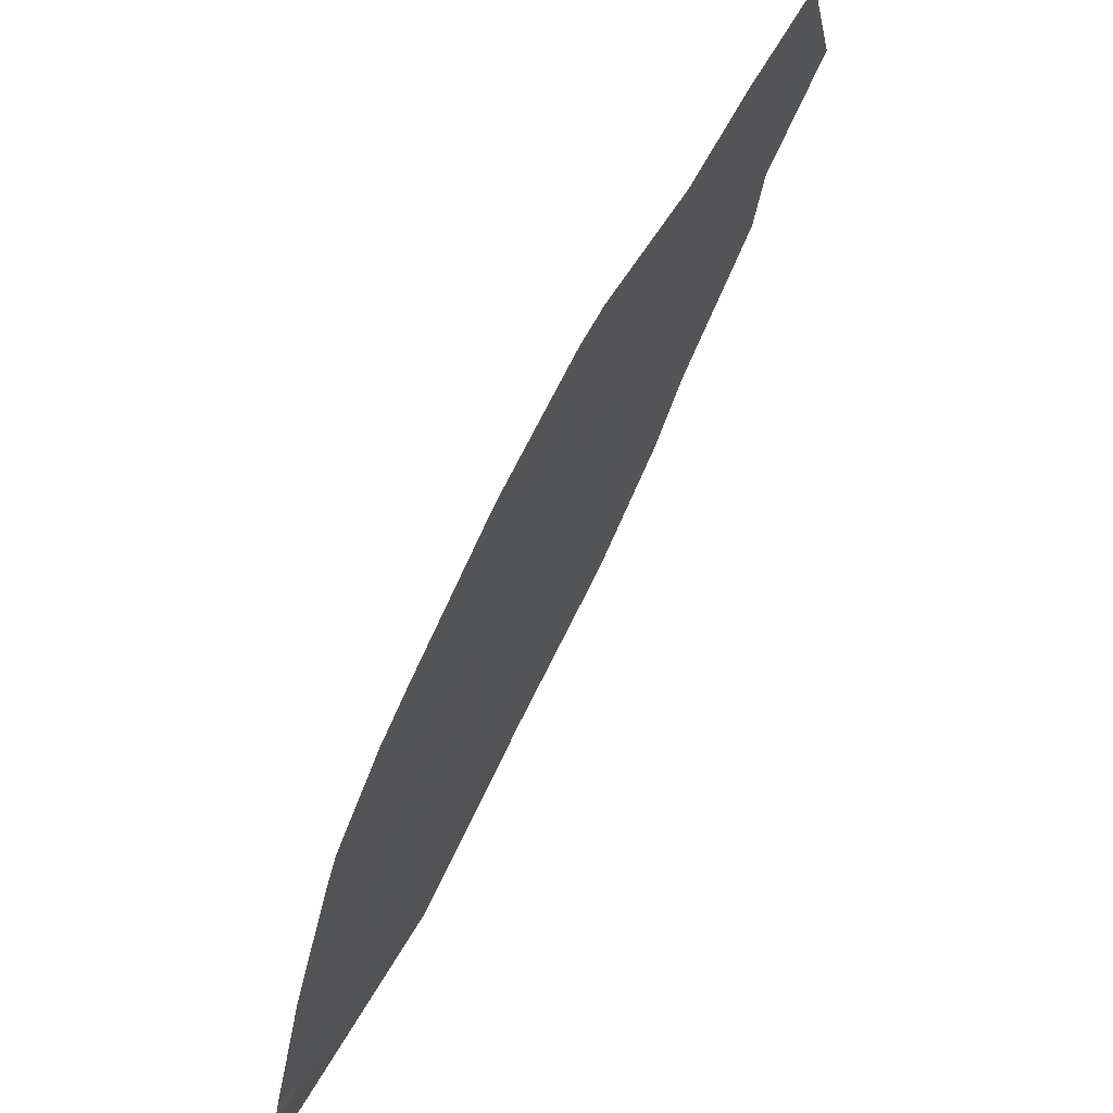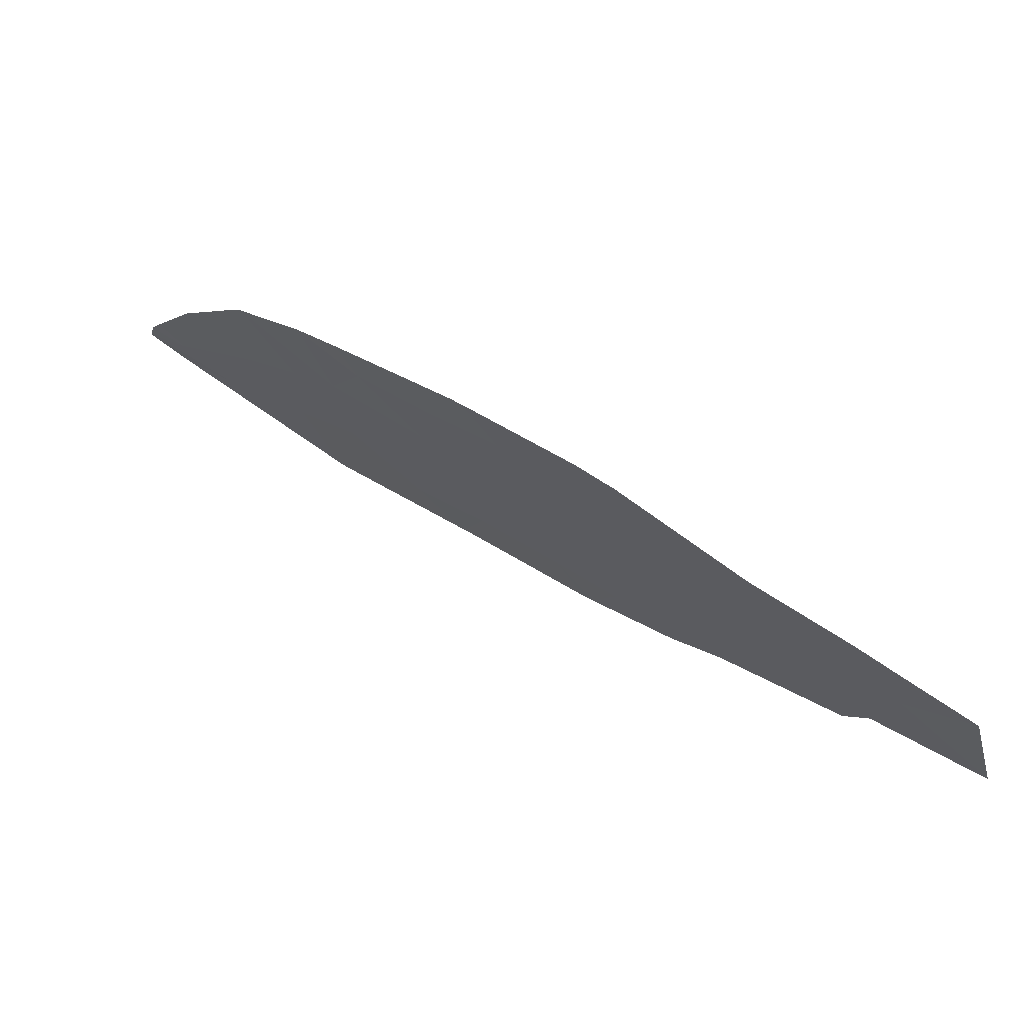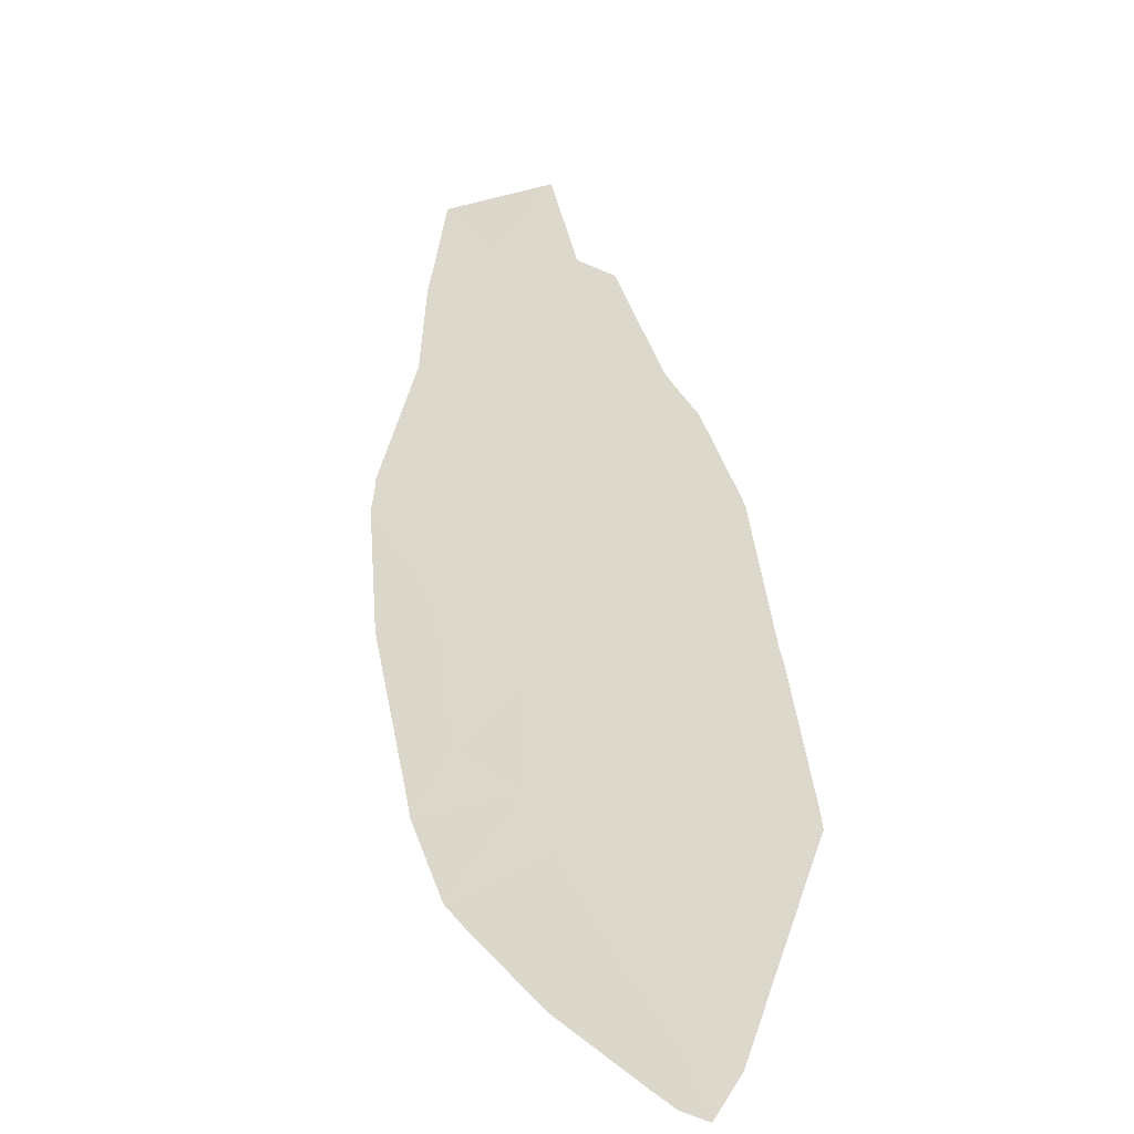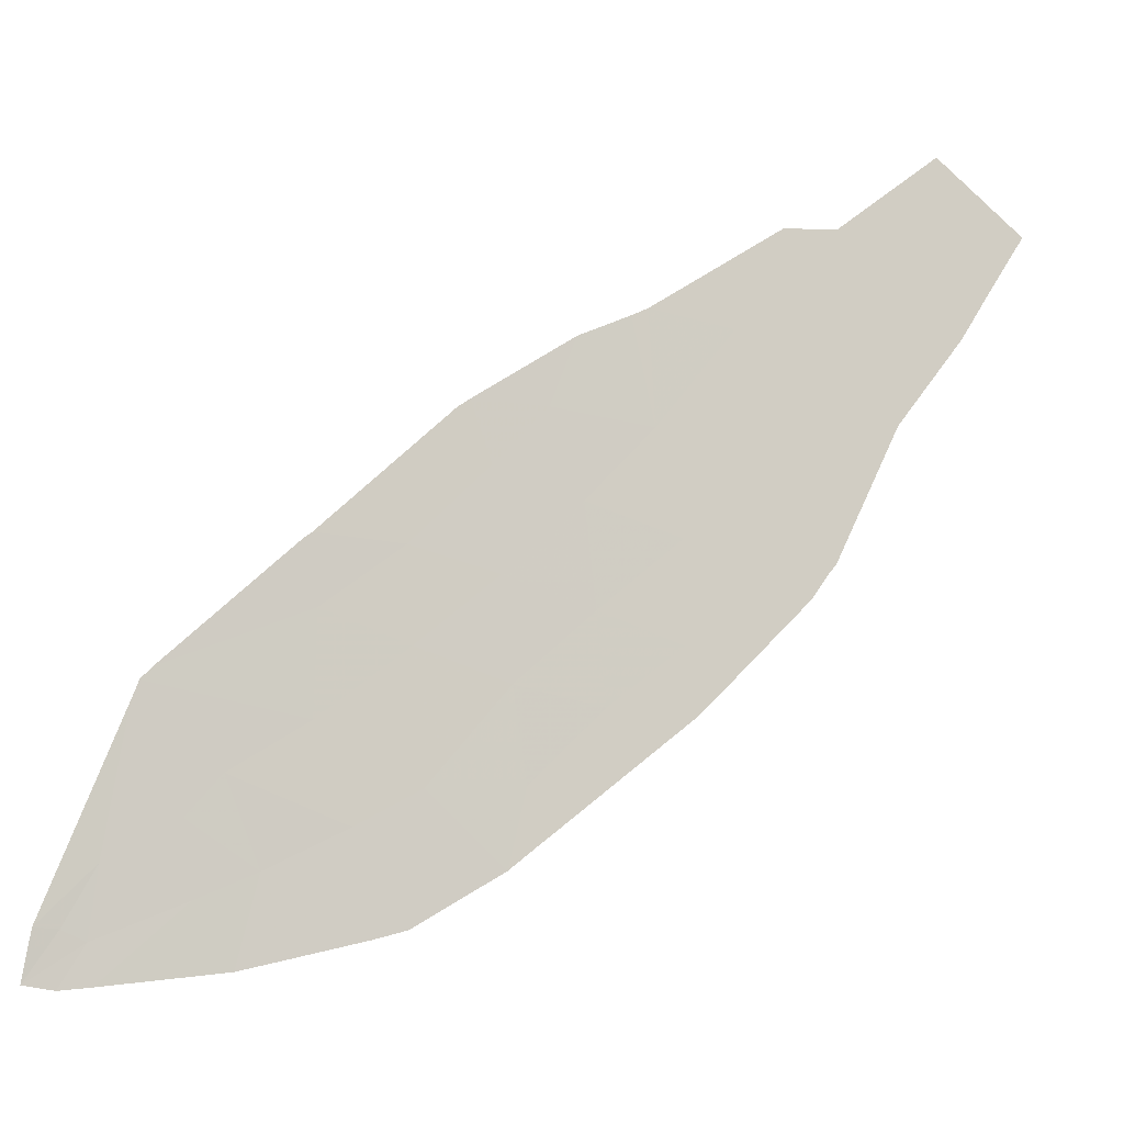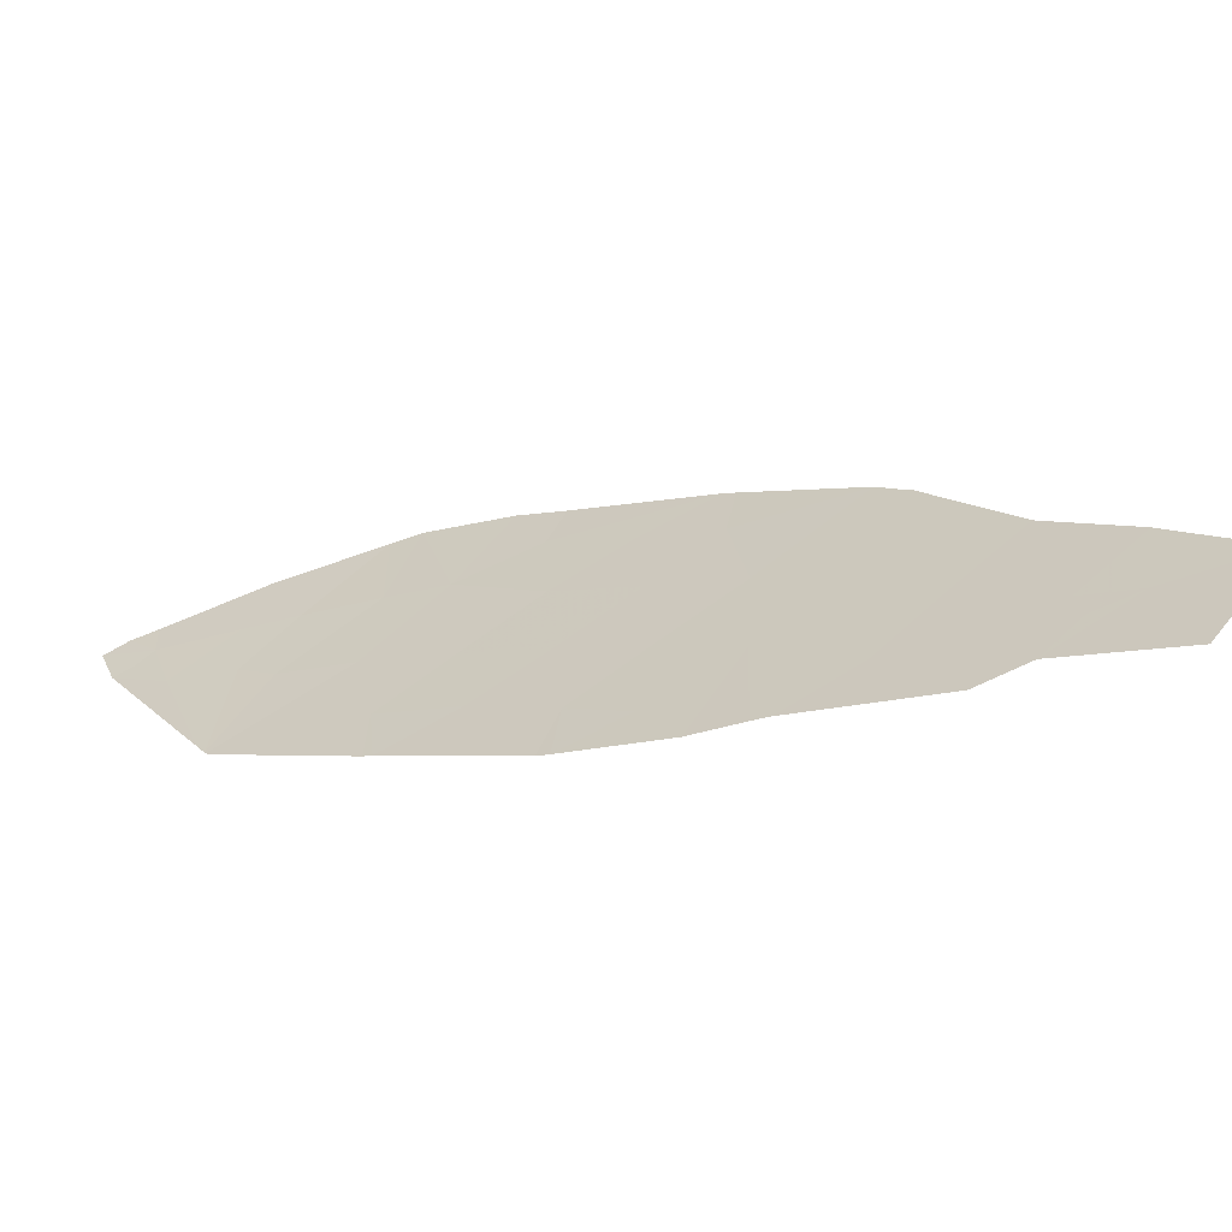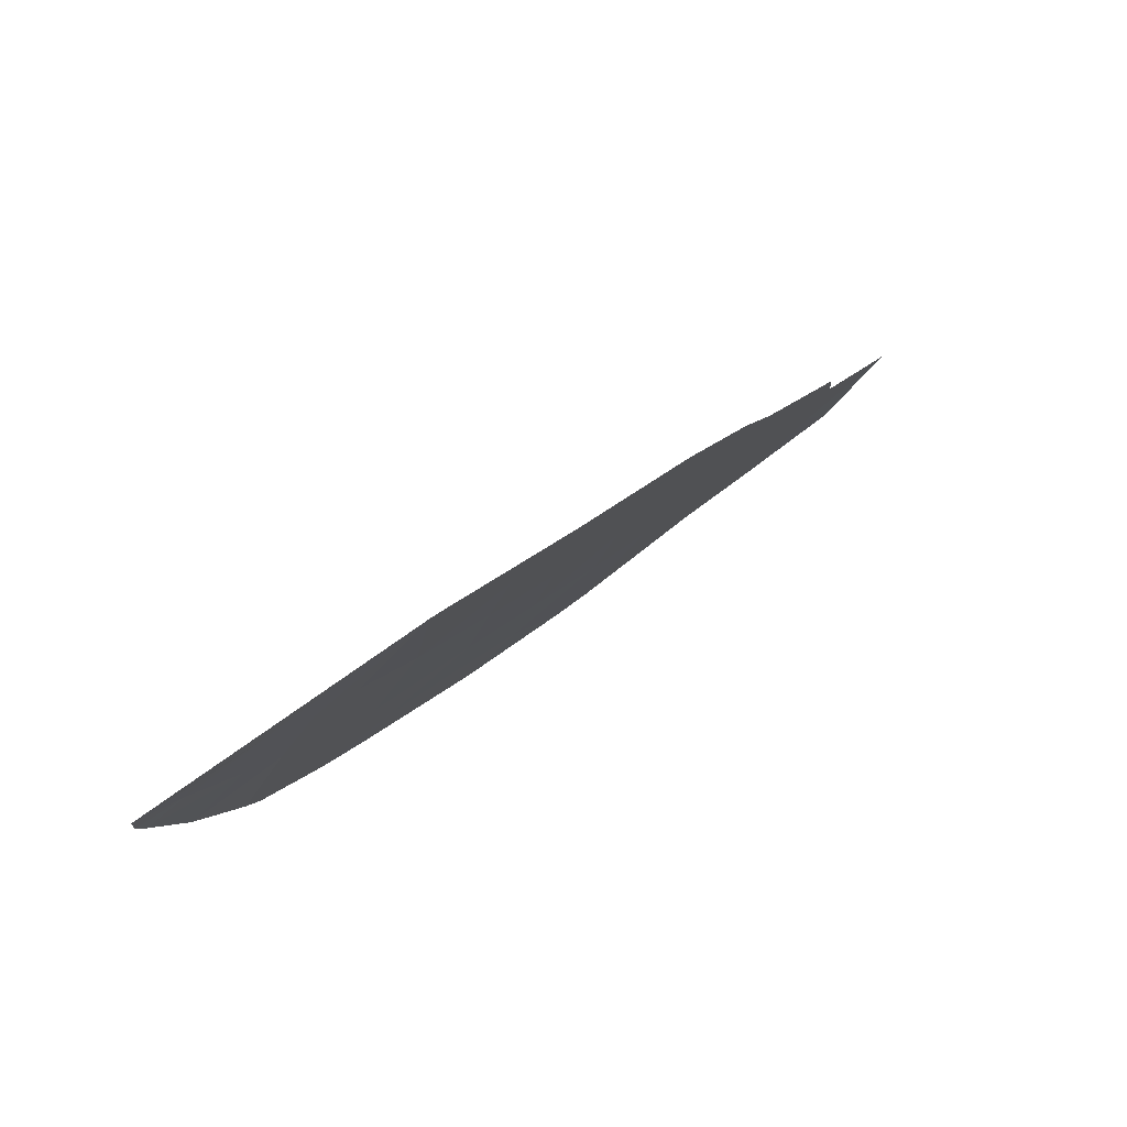
<metadata>
{"format":"obj","ext":"obj","renderer":"f3d","projection":"perspective","resolution":1024,"background":"white","views":[{"elev":55.1,"azim":80.0,"up":"+Z"},{"elev":73.0,"azim":176.4,"up":"+Z"},{"elev":9.0,"azim":114.7,"up":"+Y"},{"elev":-61.3,"azim":-117.2,"up":"+Y"},{"elev":64.8,"azim":-129.7,"up":"+Y"},{"elev":-19.2,"azim":165.2,"up":"+Y"}]}
</metadata>
<code>
v 41.85 50.63 -19.72
v 42.5 50.1 -20.79
v 41.51 50.99 -21.17
v 42.63 49.96 -19.93
v 46.08 46.95 -20.78
v 47.42 45.8 -21.56
v 47 46.19 -22.09
v 51.63 42.49 -27.98
v 50.91 43.07 -27.57
v 51.56 42.55 -27.68
v 51.58 42.53 -27.35
v 52.14 42.11 -27.84
v 49.17 44.4 -24.44
v 47.99 45.39 -23.91
v 48.77 44.7 -23.31
v 48.04 45.37 -25.19
v 47.11 46.16 -24.51
v 49.01 44.57 -25.95
v 48.07 45.37 -26.39
v 45.87 47.26 -25.75
v 46.22 46.94 -25.1
v 47.47 45.88 -26.78
v 47.22 46.09 -25.69
v 47.56 45.8 -26.86
v 49.14 44.49 -27.87
v 50.42 43.4 -25.85
v 50.26 43.56 -26.89
v 49.75 43.97 -26.66
v 49.32 44.34 -27.96
v 49.3 44.36 -27.96
v 42.66 49.99 -22.08
v 42.73 49.92 -21.36
v 45.74 47.37 -25.64
v 44.76 48.21 -24.7
v 45.49 47.57 -24.7
v 44.02 48.81 -22.87
v 42.89 49.81 -22.74
v 43.68 49.11 -22.47
v 44.21 48.67 -24
v 44.35 48.56 -24.16
v 45.23 47.76 -23.38
v 44.11 48.71 -21.78
v 46.08 47 -22.57
v 45.3 47.67 -22.1
v 47.04 46.18 -23.27
v 45.77 47.22 -20.68
v 43.02 49.66 -21.21
v 43.09 49.56 -20.05
v 44.17 48.62 -20.47
v 46.16 46.97 -23.89
v 47.55 45.69 -21.65
v 47.83 45.49 -22.74
v 45.94 47.19 -25.49
v 51.91 42.25 -27.1
v 52.06 42.15 -27.46
v 49.5 44.2 -27.96
v 49.74 43.93 -25.06
v 50.37 43.37 -24
v 50.58 43.21 -24.36
v 49.03 44.45 -22.77
v 49.54 44.03 -23.16
v 50.89 43.04 -26.45
v 51.32 42.67 -25.7
v 49.08 44.41 -22.82
v 45.67 47.3 -20.63
f 3 2 1
f 1 2 4
f 7 6 5
f 10 9 8
f 10 11 9
f 10 12 11
f 15 14 13
f 17 16 14
f 16 18 13
f 13 14 16
f 18 16 19
f 23 21 20
f 20 22 23
f 25 19 24
f 28 27 26
f 29 27 28
f 30 28 18
f 30 29 28
f 3 31 2
f 2 31 32
f 35 34 33
f 38 37 36
f 37 39 36
f 39 40 41
f 41 36 39
f 42 38 36
f 44 41 43
f 7 43 45
f 5 43 7
f 5 46 43
f 19 22 24
f 19 23 22
f 48 2 47
f 49 47 42
f 49 48 47
f 32 31 47
f 42 47 31
f 31 37 42
f 37 38 42
f 44 36 41
f 44 42 36
f 50 41 35
f 35 21 50
f 6 7 51
f 52 51 7
f 45 50 17
f 45 43 50
f 43 41 50
f 41 40 34
f 34 35 41
f 21 53 20
f 33 53 21
f 21 35 33
f 32 47 2
f 11 55 54
f 55 11 12
f 8 9 56
f 56 9 27
f 27 29 56
f 33 20 53
f 50 21 17
f 17 21 23
f 18 25 30
f 18 19 25
f 28 57 18
f 28 26 57
f 59 58 57
f 57 26 59
f 16 23 19
f 16 17 23
f 15 52 14
f 14 45 17
f 52 7 45
f 45 14 52
f 51 52 15
f 15 60 51
f 61 13 58
f 61 15 13
f 13 18 57
f 13 57 58
f 10 8 12
f 26 27 62
f 62 9 11
f 62 27 9
f 62 54 63
f 62 11 54
f 62 63 26
f 26 63 59
f 64 15 61
f 60 15 64
f 44 43 46
f 44 46 65
f 65 42 44
f 65 49 42
f 4 2 48

</code>
